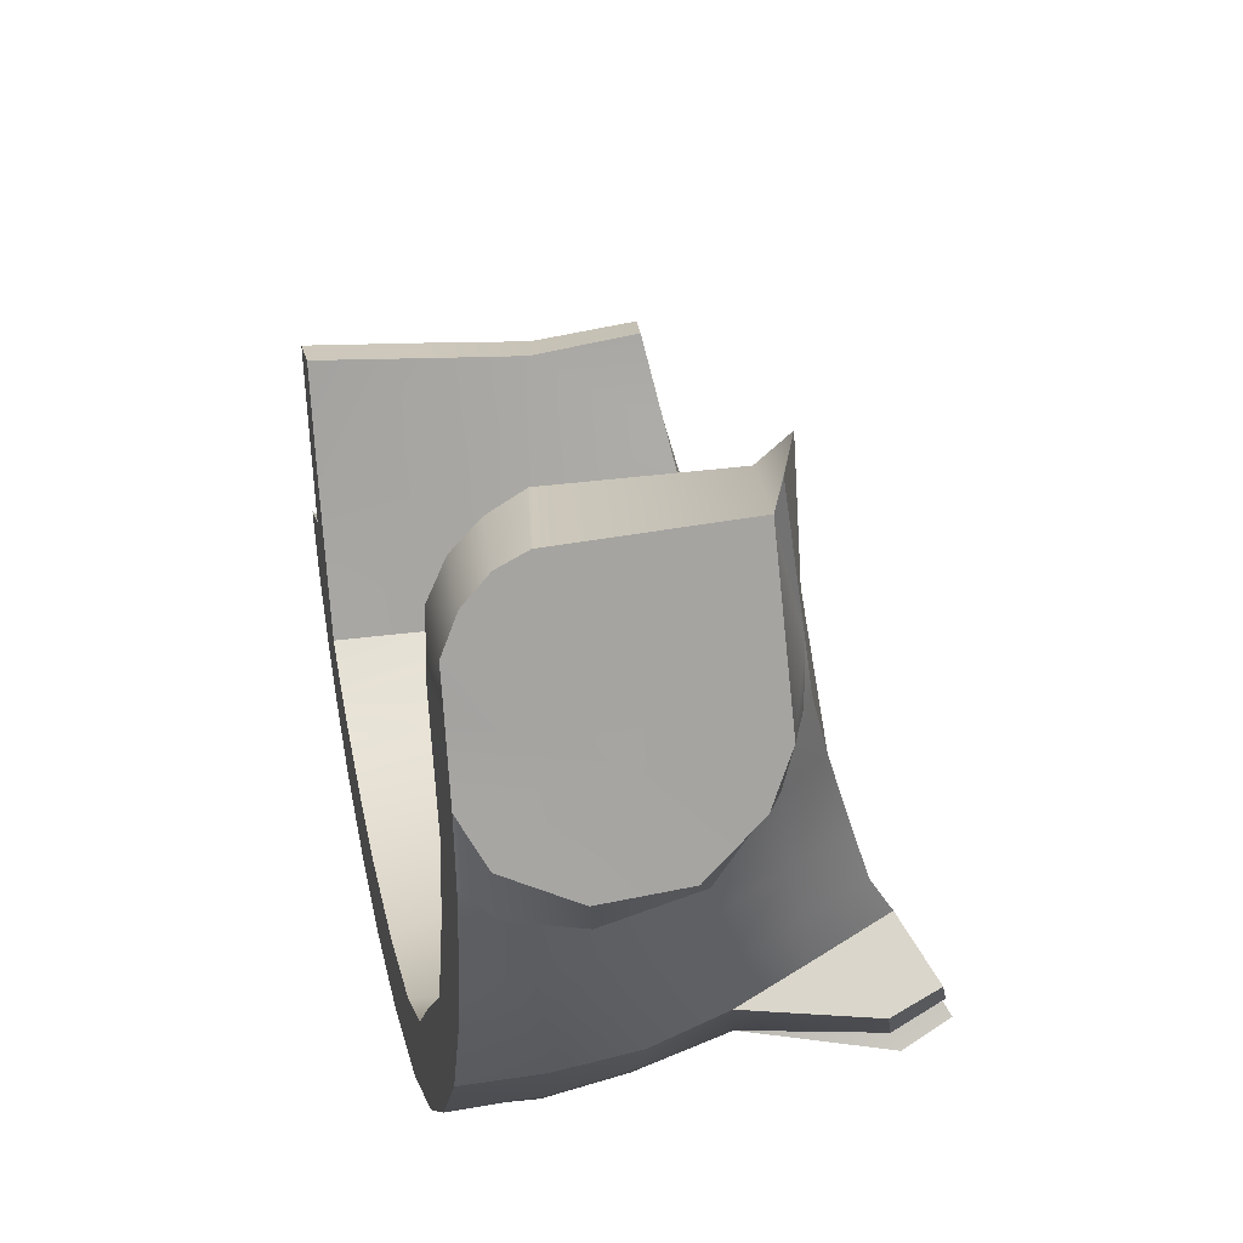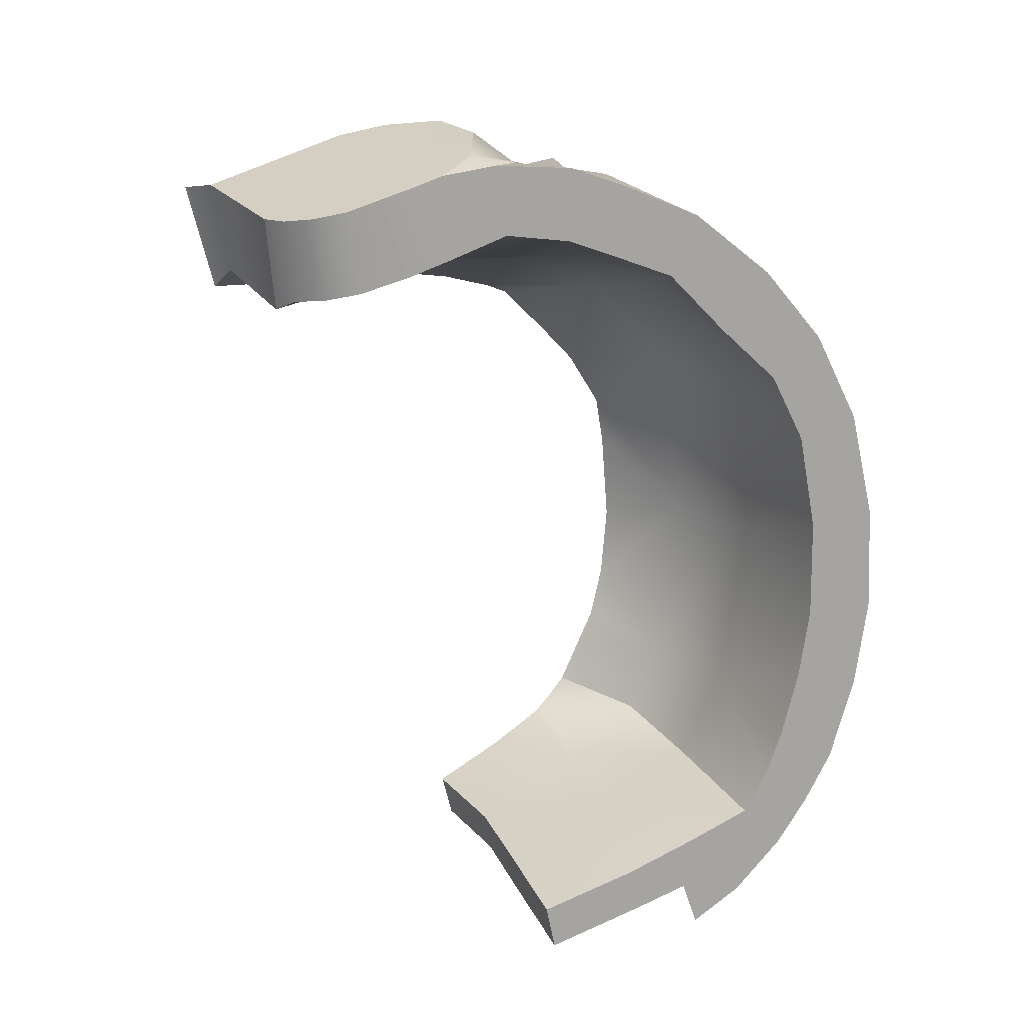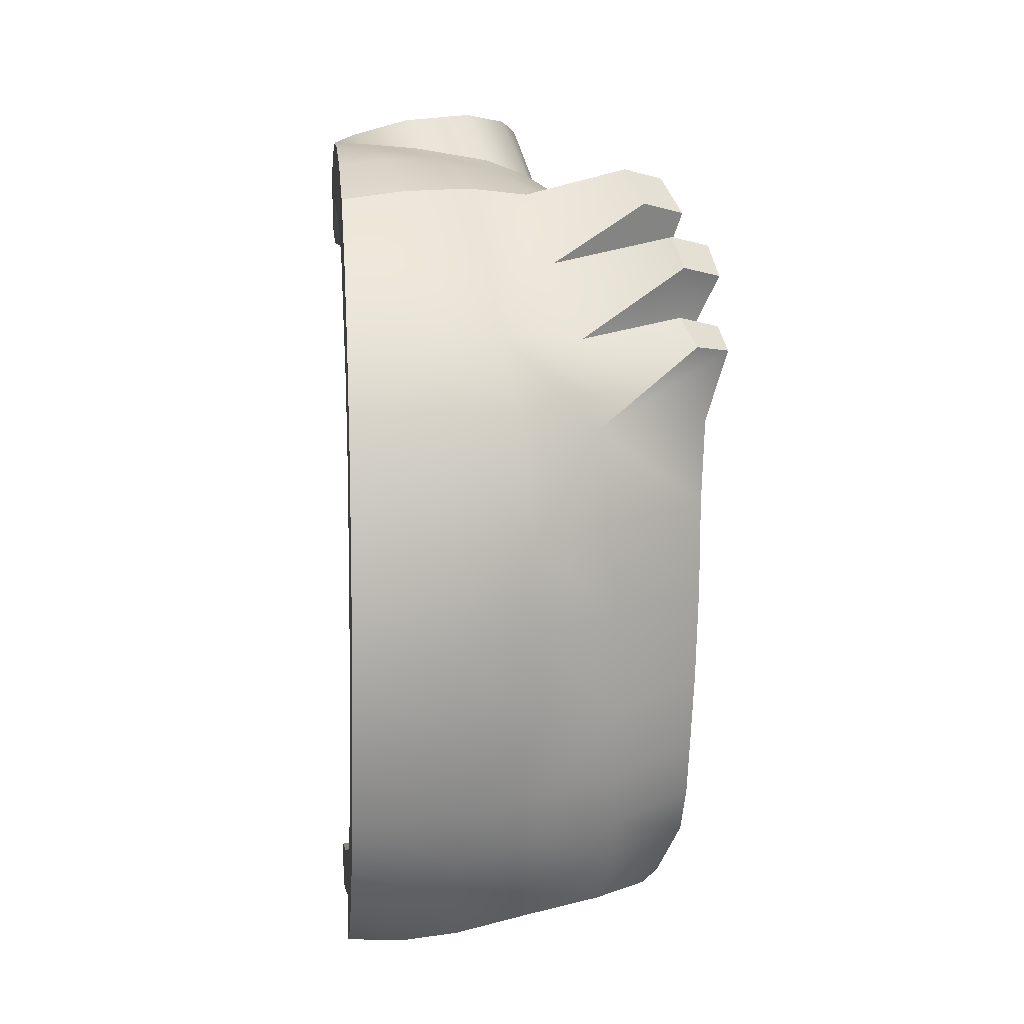
<metadata>
{"format":"obj","ext":"obj","renderer":"f3d","projection":"perspective","resolution":1024,"background":"white","views":[{"elev":34.0,"azim":-11.7,"up":"+Y"},{"elev":15.8,"azim":-111.6,"up":"+Z"},{"elev":9.7,"azim":-6.3,"up":"+Z"}]}
</metadata>
<code>
v -0.4041 -0.7487 -0.6666
v -0.4035 -0.7951 -0.5498
v -0.07827 -0.7591 -0.4919
v -0.4046 -0.6866 -0.7663
v -0.07515 -0.6561 -0.7139
v 0.2119 -0.7058 -0.4746
v 0.2254 -0.6236 -0.672
v -0.09881 -0.8262 -0.04249
v 0.1861 -0.7702 -0.03945
v 0.3956 -0.5974 -0.2856
v 0.4017 -0.6167 -0.1046
v 0.392 -0.5945 0.1252
v -0.4016 -0.871 -0.2069
v -0.4026 -0.8416 -0.382
v -0.4003 -0.8695 0.04249
v 0.1881 -0.6748 0.4177
v -0.1245 -0.75 0.41
v 0.3814 -0.5687 0.2531
v 0.3414 -0.4662 0.3968
v 0.1077 -0.4293 0.6507
v 0.3116 -0.3659 0.4952
v 0.3063 -0.2469 0.6104
v -0.1865 -0.4794 0.7103
v -0.3981 -0.7329 0.4613
v -0.399 -0.8229 0.2892
v -0.3974 -0.579 0.5996
v -0.3966 -0.4273 0.7499
v -0.3634 0.5038 0.9364
v -0.3984 0.4279 0.9544
v -0.1367 0.2571 1.048
v -0.3088 0.5616 0.9269
v -0.247 0.5932 0.9268
v 0.1182 0.6357 0.9706
v 0.1351 0.2836 1.083
v -0.3979 0.3379 0.9821
v -0.3978 0.2803 0.9994
v -0.3977 0.1901 1.029
v -0.3452 0.09571 1.07
v 0.08947 0.1731 1.11
v -0.02371 0.06225 1.126
v -0.198 0.03589 1.111
v 0.4719 -0.8146 0.5419
v 0.563 -0.7524 0.5266
v 0.5469 -0.699 0.584
v 0.4387 -0.7512 0.6103
v 0.5365 -0.6083 0.7838
v 0.4346 -0.6517 0.8075
v 0.4551 -0.7136 0.7325
v 0.5544 -0.6712 0.7093
v 0.4613 -0.4856 0.6874
v 0.5365 -0.6083 0.7838
v 0.5544 -0.6712 0.7093
v 0.4984 -0.6048 0.5656
v 0.4342 -0.4338 0.6746
v 0.4832 -0.6055 0.4726
v 0.3116 -0.3659 0.4952
v 0.3928 -0.2913 0.8383
v 0.4541 -0.3792 0.9517
v 0.4921 -0.4886 0.8636
v 0.3063 -0.2469 0.6104
v 0.3427 -0.2046 0.8492
v 0.2977 -0.1923 0.6325
v 0.2788 -0.0586 0.6691
v 0.2999 -0.07298 0.8722
v 0.2629 0.06745 0.6882
v 0.2416 0.1158 0.9012
v 0.3414 -0.4662 0.3968
v 0.3814 -0.5687 0.2531
v 0.515 -0.7154 0.3455
v 0.5469 -0.699 0.584
v 0.563 -0.7524 0.5266
v 0.392 -0.5945 0.1252
v 0.5047 -0.7255 0.136
v 0.4017 -0.6167 -0.1046
v 0.5041 -0.7236 -0.09721
v 0.4978 -0.717 -0.3302
v 0.3956 -0.5974 -0.2856
v 0.4887 -0.7089 -0.5188
v 0.3823 -0.5596 -0.4147
v 0.3807 -0.5112 -0.514
v 0.4898 -0.6681 -0.6473
v 0.3791 -0.4634 -0.6123
v 0.485 -0.6167 -0.7675
v 0.2134 -0.9055 0.3514
v 0.515 -0.7154 0.3455
v 0.563 -0.7524 0.5266
v 0.4719 -0.8146 0.5419
v 0.5047 -0.7255 0.136
v 0.2375 -0.9202 0.1219
v 0.04446 -0.9955 0.08358
v 0.02302 -0.9535 0.3548
v -0.1741 -0.9791 0.3563
v -0.1614 -1.023 0.08535
v -0.3988 -0.9829 0.334
v -0.4002 -1.047 0.05837
v -0.0187 -0.8249 0.5795
v -0.1907 -0.8662 0.572
v -0.214 -0.6881 0.7535
v -0.04059 -0.649 0.7559
v -0.3976 -0.8648 0.561
v -0.3966 -0.7043 0.7432
v -0.3958 -0.4983 0.9009
v -0.236 -0.4791 0.9212
v -0.06477 -0.4494 0.9274
v 0.138 -0.6069 0.7406
v 0.09093 -0.4021 0.9106
v 0.3512 -0.4128 0.9764
v 0.385 -0.5272 0.8894
v 0.1905 -0.767 0.561
v 0.4719 -0.8146 0.5419
v 0.4387 -0.7512 0.6103
v 0.4551 -0.7136 0.7325
v 0.4346 -0.6517 0.8075
v 0.4613 -0.4856 0.6874
v 0.4342 -0.4338 0.6746
v 0.138 -0.6069 0.7406
v 0.5365 -0.6083 0.7838
v 0.4346 -0.6517 0.8075
v 0.138 -0.6069 0.7406
v 0.4342 -0.4338 0.6746
v 0.4921 -0.4886 0.8636
v 0.385 -0.5272 0.8894
v 0.4832 -0.6055 0.4726
v 0.4984 -0.6048 0.5656
v 0.1905 -0.767 0.561
v 0.4551 -0.7136 0.7325
v 0.5544 -0.6712 0.7093
v 0.4832 -0.6055 0.4726
v 0.1905 -0.767 0.561
v 0.4387 -0.7512 0.6103
v 0.5469 -0.699 0.584
v 0.2119 -0.7058 -0.4746
v 0.3823 -0.5596 -0.4147
v 0.3807 -0.5112 -0.514
v 0.3956 -0.5974 -0.2856
v 0.2254 -0.6236 -0.672
v 0.3791 -0.4634 -0.6123
v 0.1182 0.6357 0.9706
v 0.142 0.5856 0.7449
v -0.2108 0.5614 0.6984
v -0.247 0.5932 0.9268
v 0.2223 0.6102 0.6917
v 0.1329 0.6981 0.9664
v 0.04149 -0.1872 0.7478
v 0.2788 -0.0586 0.6691
v 0.2977 -0.1923 0.6325
v 0.1077 -0.4293 0.6507
v -0.2212 -0.2048 0.8044
v -0.2114 0.1278 0.798
v 0.03729 0.1636 0.8226
v -0.3986 -0.1424 0.8541
v -0.3963 -0.2831 0.8038
v -0.3985 0.02296 0.8766
v -0.1865 -0.4794 0.7103
v 0.3063 -0.2469 0.6104
v -0.3966 -0.4273 0.7499
v 0.2629 0.06745 0.6882
v -0.3987 0.1711 0.8242
v -0.391 0.399 0.7545
v -0.3989 0.2771 0.7889
v -0.3507 0.4763 0.7369
v -0.289 0.5359 0.728
v -0.2108 0.5614 0.6984
v 0.03729 0.1636 0.8226
v 0.142 0.5856 0.7449
v 0.2457 0.3023 0.6854
v 0.142 0.5856 0.7449
v 0.2223 0.6102 0.6917
v -0.1136 -0.3993 -0.801
v 0.1349 -0.3829 -0.7659
v 0.06289 -0.08827 -0.8821
v -0.1383 -0.08844 -0.9143
v -0.4053 -0.3352 -0.893
v -0.4049 -0.5277 -0.8266
v -0.4056 -0.08857 -0.9587
v 0.3399 -0.2328 -0.7743
v 0.366 -0.3706 -0.7035
v 0.3018 -0.04298 -0.8509
v -0.07515 -0.6561 -0.7139
v 0.2254 -0.6236 -0.672
v -0.4046 -0.6866 -0.7663
v 0.3725 -0.4086 -0.6703
v 0.3791 -0.4634 -0.6123
v -0.3966 -0.7043 0.7432
v -0.3958 -0.4983 0.9009
v -0.3966 -0.4273 0.7499
v -0.3974 -0.579 0.5996
v -0.3981 -0.7329 0.4613
v -0.3976 -0.8648 0.561
v -0.399 -0.8229 0.2892
v -0.3988 -0.9829 0.334
v -0.4002 -1.047 0.05837
v -0.4003 -0.8695 0.04249
v -0.3963 -0.2831 0.8038
v -0.3953 -0.2893 0.9865
v -0.4016 -1.056 -0.2063
v -0.4016 -0.871 -0.2069
v -0.4028 -1.02 -0.4278
v -0.4026 -0.8416 -0.382
v -0.4035 -0.7951 -0.5498
v -0.4039 -0.9524 -0.6389
v -0.3976 -0.1489 1.034
v -0.3986 -0.1424 0.8541
v -0.3975 0.05199 1.049
v -0.3985 0.02296 0.8766
v -0.3977 0.1901 1.029
v -0.3978 0.2803 0.9994
v -0.3987 0.1711 0.8242
v -0.3979 0.3379 0.9821
v -0.3989 0.2771 0.7889
v -0.3984 0.4279 0.9544
v -0.391 0.399 0.7545
v -0.3634 0.5038 0.9364
v -0.3507 0.4763 0.7369
v -0.4046 -0.8779 -0.7652
v -0.4041 -0.7487 -0.6666
v -0.4052 -0.7965 -0.8761
v -0.4046 -0.6866 -0.7663
v -0.4049 -0.5277 -0.8266
v -0.4058 -0.6698 -0.9988
v -0.4062 -0.5398 -1.075
v -0.4057 -0.5009 -0.9631
v -0.4053 -0.3352 -0.893
v -0.4059 -0.3716 -1
v -0.4059 -0.3659 -1.002
v -0.4062 -0.1119 -1.07
v -0.4056 -0.08857 -0.9587
v -0.236 -0.4791 0.9212
v -0.2785 -0.2948 1.002
v -0.3953 -0.2893 0.9865
v -0.3958 -0.4983 0.9009
v -0.09447 -0.2866 0.9817
v -0.06477 -0.4494 0.9274
v 0.06998 -0.2625 0.9493
v 0.09093 -0.4021 0.9106
v 0.2328 -0.3511 0.8764
v 0.2084 -0.236 0.8964
v 0.3928 -0.2913 0.8383
v 0.3427 -0.2046 0.8492
v 0.04387 -0.1272 0.9753
v -0.1353 -0.1591 1.012
v 0.02496 -0.05227 0.9991
v 0.1826 -0.09908 0.9169
v 0.1492 0.09183 0.9568
v -0.1771 -0.07791 1.033
v -0.3299 -0.02492 1.045
v -0.3052 -0.1609 1.027
v -0.3975 0.05199 1.049
v -0.3976 -0.1489 1.034
v 0.2999 -0.07298 0.8722
v 0.2416 0.1158 0.9012
v 0.1492 0.09183 0.9568
v 0.1826 -0.09908 0.9169
v 0.2999 -0.07298 0.8722
v 0.1877 0.2406 0.9365
v 0.2075 0.2458 0.9145
v 0.1896 0.3619 0.9235
v -0.1351 -0.9398 -0.6021
v -0.1406 -0.9873 -0.4021
v -0.4028 -1.02 -0.4278
v -0.4039 -0.9524 -0.6389
v 0.07476 -0.9495 -0.3736
v 0.07337 -0.9118 -0.5763
v 0.2736 -0.8907 -0.3575
v 0.283 -0.8553 -0.5387
v 0.4978 -0.717 -0.3302
v 0.4887 -0.7089 -0.5188
v -0.4016 -1.056 -0.2063
v -0.15 -1.028 -0.1773
v 0.06373 -0.9879 -0.1491
v 0.2578 -0.916 -0.1098
v 0.5041 -0.7236 -0.09721
v 0.4898 -0.6681 -0.6473
v 0.2841 -0.8068 -0.6824
v 0.485 -0.6167 -0.7675
v 0.2786 -0.7564 -0.811
v 0.0716 -0.863 -0.7158
v 0.06871 -0.8085 -0.837
v -0.137 -0.8895 -0.7426
v -0.1379 -0.8253 -0.8859
v -0.4046 -0.8779 -0.7652
v -0.3507 0.4763 0.7369
v -0.3634 0.5038 0.9364
v -0.3088 0.5616 0.9269
v -0.289 0.5359 0.728
v -0.2108 0.5614 0.6984
v -0.247 0.5932 0.9268
v 0.3512 -0.4128 0.9764
v 0.385 -0.5272 0.8894
v 0.4921 -0.4886 0.8636
v 0.4541 -0.3792 0.9517
v 0.2328 -0.3511 0.8764
v 0.09093 -0.4021 0.9106
v 0.3512 -0.4128 0.9764
v 0.3928 -0.2913 0.8383
v 0.4541 -0.3792 0.9517
v -0.1771 -0.07791 1.033
v -0.198 0.03589 1.111
v -0.3452 0.09571 1.07
v -0.3299 -0.02492 1.045
v 0.02496 -0.05227 0.9991
v -0.02371 0.06225 1.126
v -0.3975 0.05199 1.049
v -0.3977 0.1901 1.029
v 0.1492 0.09183 0.9568
v 0.1877 0.2406 0.9365
v 0.1351 0.2836 1.083
v 0.08947 0.1731 1.11
v -0.02371 0.06225 1.126
v 0.02496 -0.05227 0.9991
v 0.1896 0.3619 0.9235
v 0.1182 0.6357 0.9706
v 0.1896 0.3619 0.9235
v 0.1329 0.6981 0.9664
v 0.1182 0.6357 0.9706
v 0.3018 -0.04298 -0.8509
v 0.3169 -0.07617 -0.9661
v 0.0852 -0.1124 -0.9888
v 0.06289 -0.08827 -0.8821
v -0.1374 -0.1122 -1.027
v -0.1383 -0.08844 -0.9143
v -0.4056 -0.08857 -0.9587
v -0.4062 -0.1119 -1.07
v 0.3399 -0.2328 -0.7743
v 0.3589 -0.2732 -0.8987
v 0.3169 -0.07617 -0.9661
v 0.3018 -0.04298 -0.8509
v 0.366 -0.3706 -0.7035
v 0.3972 -0.4249 -0.846
v 0.4268 -0.5061 -0.8164
v 0.3725 -0.4086 -0.6703
v -0.1353 -0.6721 -0.8511
v -0.1833 -0.4166 -0.9498
v 0.1942 -0.4492 -0.8681
v 0.04746 -0.6882 -0.8171
v 0.23 -0.6575 -0.7982
v -0.31 -0.5959 -0.9178
v -0.4057 -0.5009 -0.9631
v -0.4059 -0.3716 -1
v -0.4059 -0.3659 -1.002
v -0.1374 -0.1122 -1.027
v -0.4062 -0.1119 -1.07
v 0.0852 -0.1124 -0.9888
v 0.3972 -0.4249 -0.846
v 0.3638 -0.5839 -0.8014
v 0.4268 -0.5061 -0.8164
v 0.3169 -0.07617 -0.9661
v 0.3589 -0.2732 -0.8987
v 0.4268 -0.5061 -0.8164
v 0.4376 -0.5316 -0.9127
v 0.3829 -0.6127 -0.918
v 0.3638 -0.5839 -0.8014
v 0.2474 -0.6987 -0.9243
v 0.23 -0.6575 -0.7982
v 0.05997 -0.739 -0.948
v 0.04746 -0.6882 -0.8171
v -0.1353 -0.6721 -0.8511
v -0.1266 -0.7235 -0.9967
v -0.31 -0.5959 -0.9178
v -0.2665 -0.6448 -1.043
v -0.4062 -0.5398 -1.075
v -0.4057 -0.5009 -0.9631
v -0.1379 -0.8253 -0.8859
v -0.1266 -0.7235 -0.9967
v 0.05997 -0.739 -0.948
v 0.06871 -0.8085 -0.837
v 0.2474 -0.6987 -0.9243
v 0.2786 -0.7564 -0.811
v -0.2665 -0.6448 -1.043
v -0.4052 -0.7965 -0.8761
v -0.4046 -0.8779 -0.7652
v -0.137 -0.8895 -0.7426
v -0.4058 -0.6698 -0.9988
v -0.4062 -0.5398 -1.075
v 0.485 -0.6167 -0.7675
v 0.3829 -0.6127 -0.918
v 0.4376 -0.5316 -0.9127
v 0.1329 0.6981 0.9664
v 0.1896 0.3619 0.9235
v 0.2457 0.3023 0.6854
v 0.2223 0.6102 0.6917
v 0.2075 0.2458 0.9145
v 0.2416 0.1158 0.9012
v 0.2416 0.1158 0.9012
v 0.2629 0.06745 0.6882
v 0.2457 0.3023 0.6854
v 0.485 -0.6167 -0.7675
v 0.4376 -0.5316 -0.9127
v 0.4268 -0.5061 -0.8164
v 0.3725 -0.4086 -0.6703
v 0.3791 -0.4634 -0.6123
g RC_Cat_Eye_EyelidBottom_L
f 1 2 3
f 3 4 1
f 3 5 4
f 6 5 3
f 6 7 5
f 6 3 8
f 6 8 9
f 9 10 6
f 9 11 10
f 11 9 12
f 3 13 8
f 3 14 13
f 2 14 3
f 8 13 15
f 16 9 8
f 16 8 17
f 9 16 18
f 9 18 12
f 16 19 18
f 20 19 16
f 17 20 16
f 20 21 19
f 20 22 21
f 17 23 20
f 24 23 17
f 17 25 24
f 24 26 23
f 23 26 27
f 8 15 25
f 8 25 17
f 28 29 30
f 30 31 28
f 30 32 31
f 33 32 30
f 33 30 34
f 30 29 35
f 30 35 36
f 30 36 37
f 30 37 38
f 30 39 34
f 30 40 39
f 30 38 41
f 30 41 40
f 42 43 44
f 42 44 45
f 46 47 48
f 46 48 49
f 50 51 52
f 50 52 53
f 54 50 53
f 54 53 55
f 56 54 55
f 57 54 56
f 54 57 58
f 54 58 59
f 57 56 60
f 60 61 57
f 60 62 61
f 63 61 62
f 63 64 61
f 64 63 65
f 64 65 66
f 56 55 67
f 68 67 55
f 68 55 69
f 69 55 70
f 69 70 71
f 69 72 68
f 69 73 72
f 73 74 72
f 73 75 74
f 76 74 75
f 76 77 74
f 78 77 76
f 78 79 77
f 80 79 78
f 80 78 81
f 81 82 80
f 81 83 82
f 84 85 86
f 84 86 87
f 84 88 85
f 84 89 88
f 90 89 84
f 90 84 91
f 90 91 92
f 90 92 93
f 93 92 94
f 93 94 95
f 92 91 96
f 96 91 84
f 92 96 97
f 94 92 97
f 98 97 96
f 98 96 99
f 100 97 98
f 94 97 100
f 100 98 101
f 98 102 101
f 98 103 102
f 98 99 104
f 98 104 103
f 105 104 99
f 96 105 99
f 105 106 104
f 105 107 106
f 105 108 107
f 96 109 105
f 96 84 109
f 109 84 110
f 109 110 111
f 105 109 112
f 105 112 113
f 114 115 116
f 116 117 114
f 116 118 117
f 119 120 121
f 119 121 122
f 123 124 125
f 124 126 125
f 124 127 126
f 128 129 130
f 128 130 131
f 132 133 134
f 135 133 132
f 134 136 132
f 136 134 137
f 138 139 140
f 138 140 141
f 142 139 138
f 142 138 143
f 144 145 146
f 146 147 144
f 148 144 147
f 144 148 149
f 144 149 150
f 150 145 144
f 151 149 148
f 151 148 152
f 151 153 149
f 148 147 154
f 146 155 147
f 156 152 148
f 156 148 154
f 150 157 145
f 149 153 158
f 159 149 158
f 158 160 159
f 159 161 149
f 161 162 149
f 162 163 149
f 163 164 149
f 163 165 164
f 157 150 166
f 166 150 167
f 166 167 168
f 169 170 171
f 169 171 172
f 173 169 172
f 169 173 174
f 173 172 175
f 171 170 176
f 170 177 176
f 171 176 178
f 179 170 169
f 179 180 170
f 181 179 169
f 181 169 174
f 170 180 182
f 170 182 177
f 182 180 183
f 184 185 186
f 184 186 187
f 184 187 188
f 184 188 189
f 189 188 190
f 189 190 191
f 192 191 190
f 192 190 193
f 194 186 185
f 194 185 195
f 196 192 193
f 196 193 197
f 198 196 197
f 198 197 199
f 198 199 200
f 198 200 201
f 194 195 202
f 194 202 203
f 203 202 204
f 204 205 203
f 204 206 205
f 205 206 207
f 205 207 208
f 208 207 209
f 208 209 210
f 210 209 211
f 210 211 212
f 212 211 213
f 212 213 214
f 215 201 200
f 215 200 216
f 216 217 215
f 216 218 217
f 219 217 218
f 219 220 217
f 221 220 219
f 219 222 221
f 219 223 222
f 223 224 222
f 225 224 223
f 223 226 225
f 223 227 226
f 228 229 230
f 228 230 231
f 228 232 229
f 228 233 232
f 234 232 233
f 234 233 235
f 236 234 235
f 236 237 234
f 238 237 236
f 238 239 237
f 240 232 234
f 240 241 232
f 241 229 232
f 241 240 242
f 242 240 243
f 234 237 243
f 234 243 240
f 242 243 244
f 241 242 245
f 241 245 246
f 241 246 247
f 247 246 248
f 247 248 249
f 241 247 229
f 250 243 237
f 250 237 239
f 247 249 230
f 247 230 229
f 251 252 253
f 251 253 254
f 251 255 252
f 251 256 255
f 255 256 257
f 258 259 260
f 258 260 261
f 262 259 258
f 262 258 263
f 263 264 262
f 263 265 264
f 266 264 265
f 266 265 267
f 259 268 260
f 259 269 268
f 262 269 259
f 269 95 268
f 269 93 95
f 262 270 269
f 264 270 262
f 269 270 90
f 269 90 93
f 264 271 270
f 271 90 270
f 271 264 266
f 271 89 90
f 271 266 272
f 89 271 272
f 89 272 88
f 273 267 265
f 273 265 274
f 274 275 273
f 274 276 275
f 277 276 274
f 277 278 276
f 274 263 277
f 274 265 263
f 279 278 277
f 279 280 278
f 277 263 258
f 277 258 279
f 279 258 261
f 279 261 281
f 282 283 284
f 282 284 285
f 286 285 284
f 286 284 287
f 288 289 290
f 288 290 291
f 292 293 294
f 295 292 294
f 295 294 296
f 297 298 299
f 297 299 300
f 301 298 297
f 301 302 298
f 303 300 299
f 303 299 304
f 305 306 307
f 305 307 308
f 305 308 309
f 305 309 310
f 307 306 311
f 307 311 312
f 313 314 315
f 316 317 318
f 316 318 319
f 320 319 318
f 320 321 319
f 322 321 320
f 322 320 323
f 324 325 326
f 324 326 327
f 328 325 324
f 328 329 325
f 330 329 328
f 330 328 331
f 332 333 334
f 334 335 332
f 334 336 335
f 333 332 337
f 333 337 338
f 333 338 339
f 339 340 333
f 341 333 340
f 341 340 342
f 333 341 343
f 333 343 334
f 336 334 344
f 344 345 336
f 344 346 345
f 334 343 347
f 347 348 334
f 348 344 334
f 349 350 351
f 349 351 352
f 353 352 351
f 353 354 352
f 354 353 355
f 354 355 356
f 357 356 355
f 357 355 358
f 359 357 358
f 359 358 360
f 361 359 360
f 361 362 359
f 363 364 365
f 363 365 366
f 366 365 367
f 366 367 368
f 369 364 363
f 369 363 370
f 371 370 363
f 371 363 372
f 370 373 369
f 373 374 369
f 375 368 367
f 375 367 376
f 375 376 377
f 378 379 380
f 378 380 381
f 380 379 382
f 380 382 383
f 384 385 386
f 387 388 389
f 387 389 390
f 387 390 391

</code>
